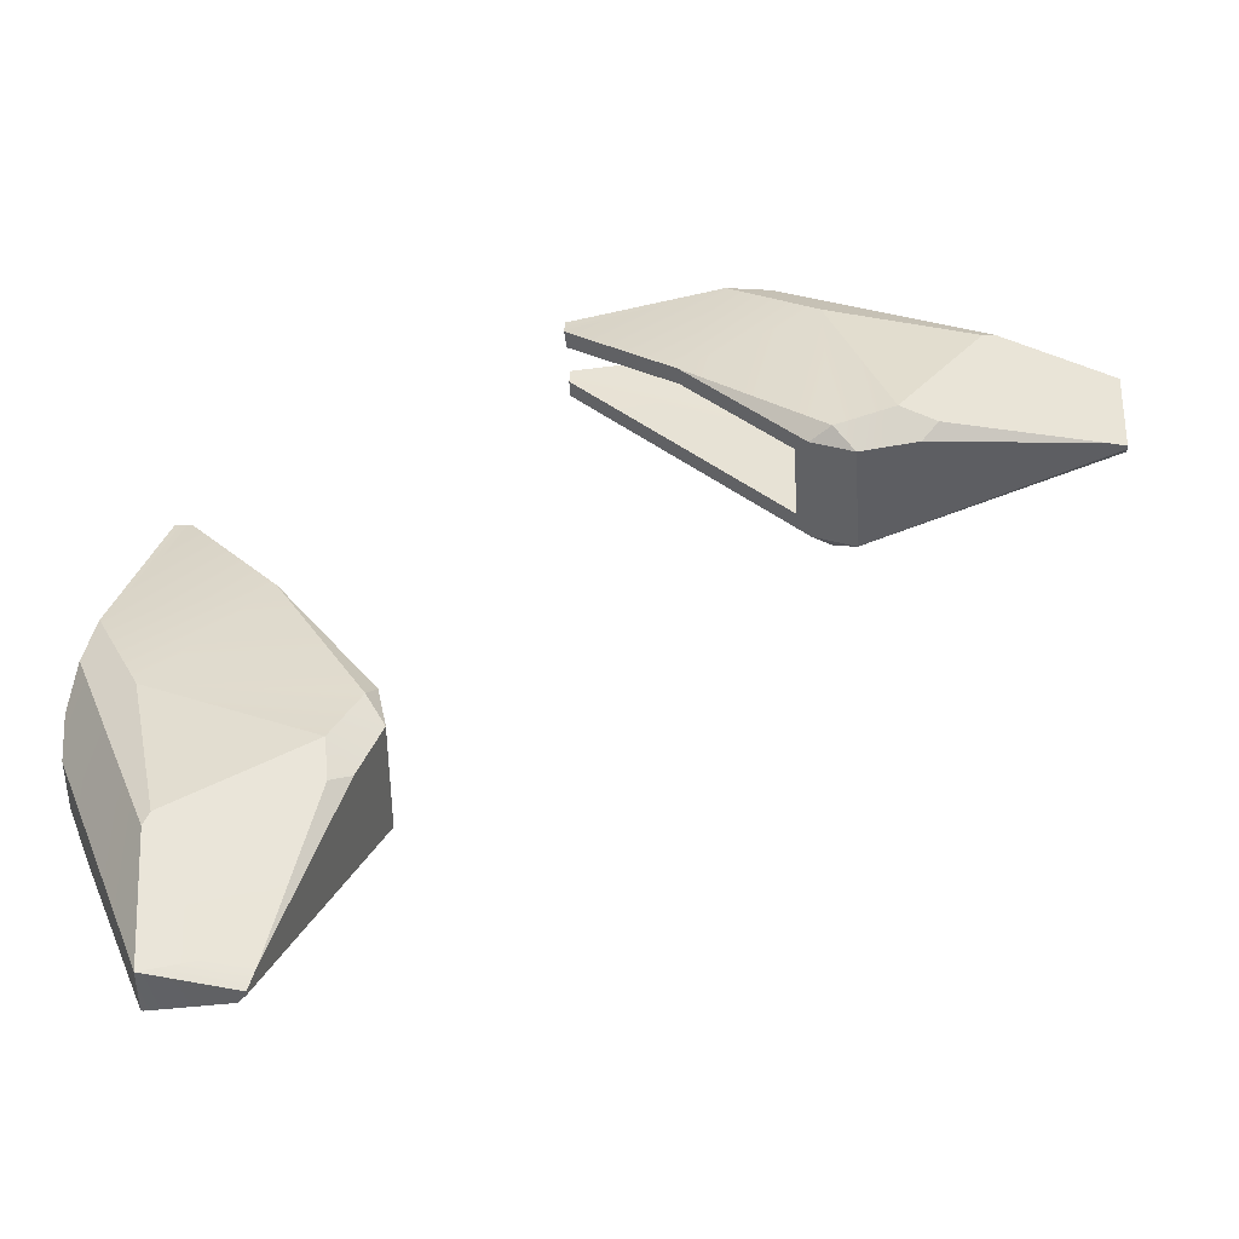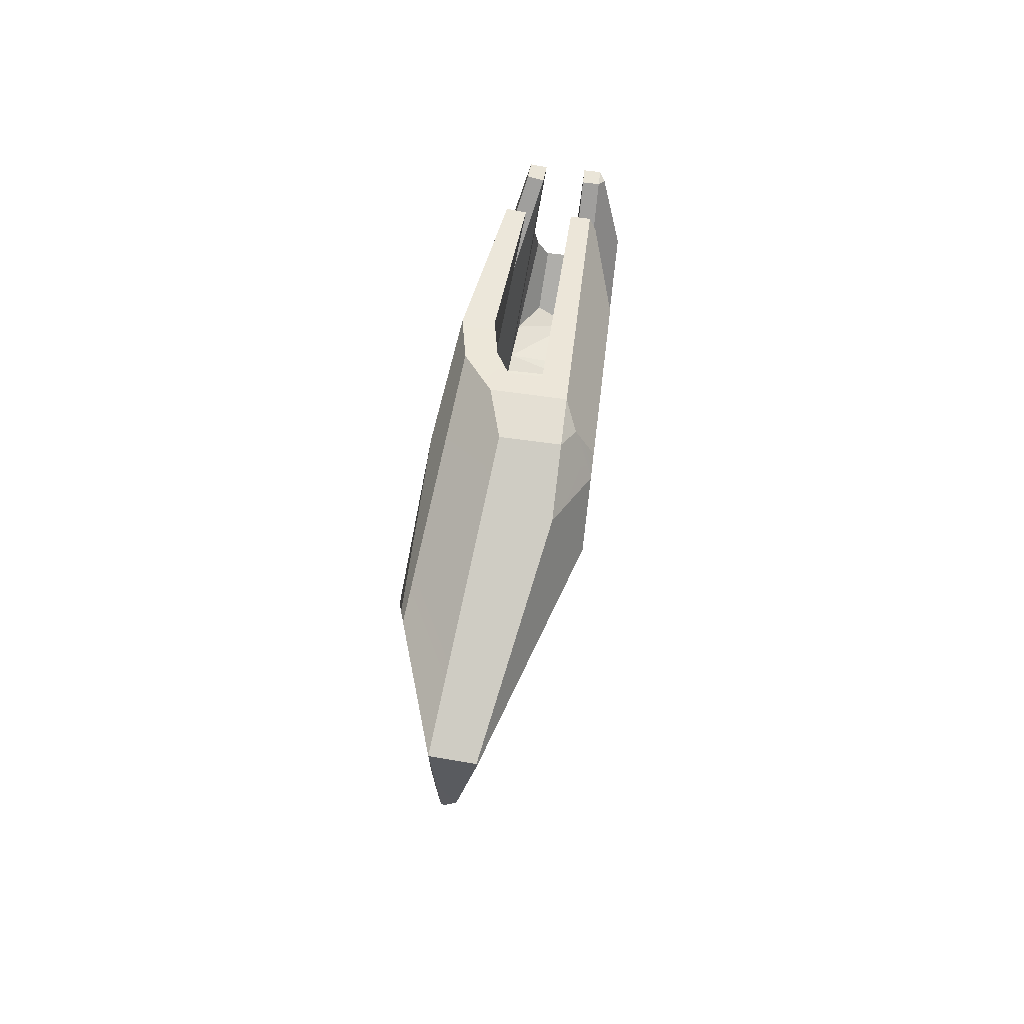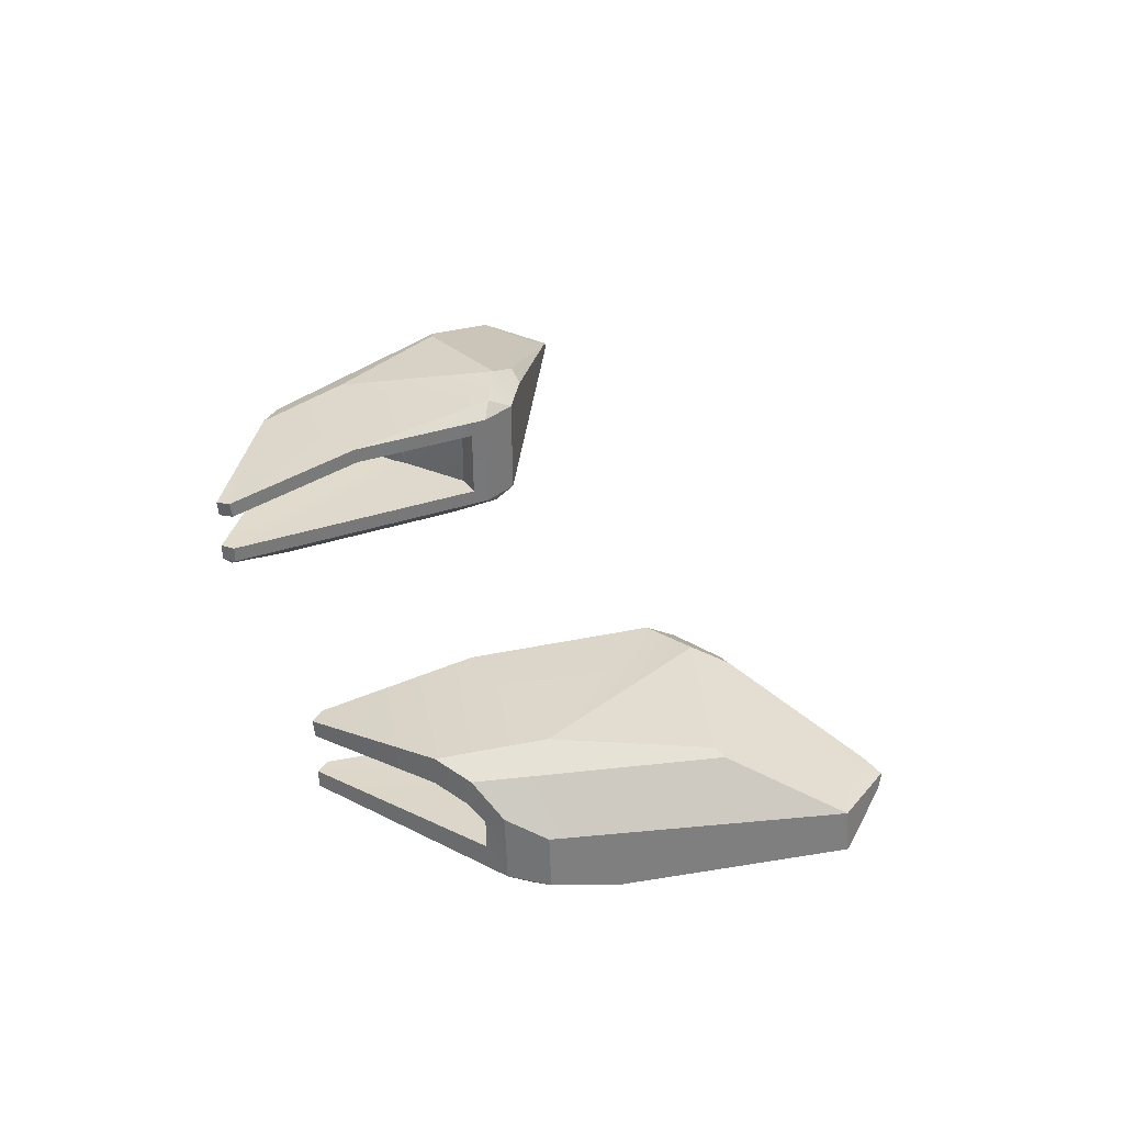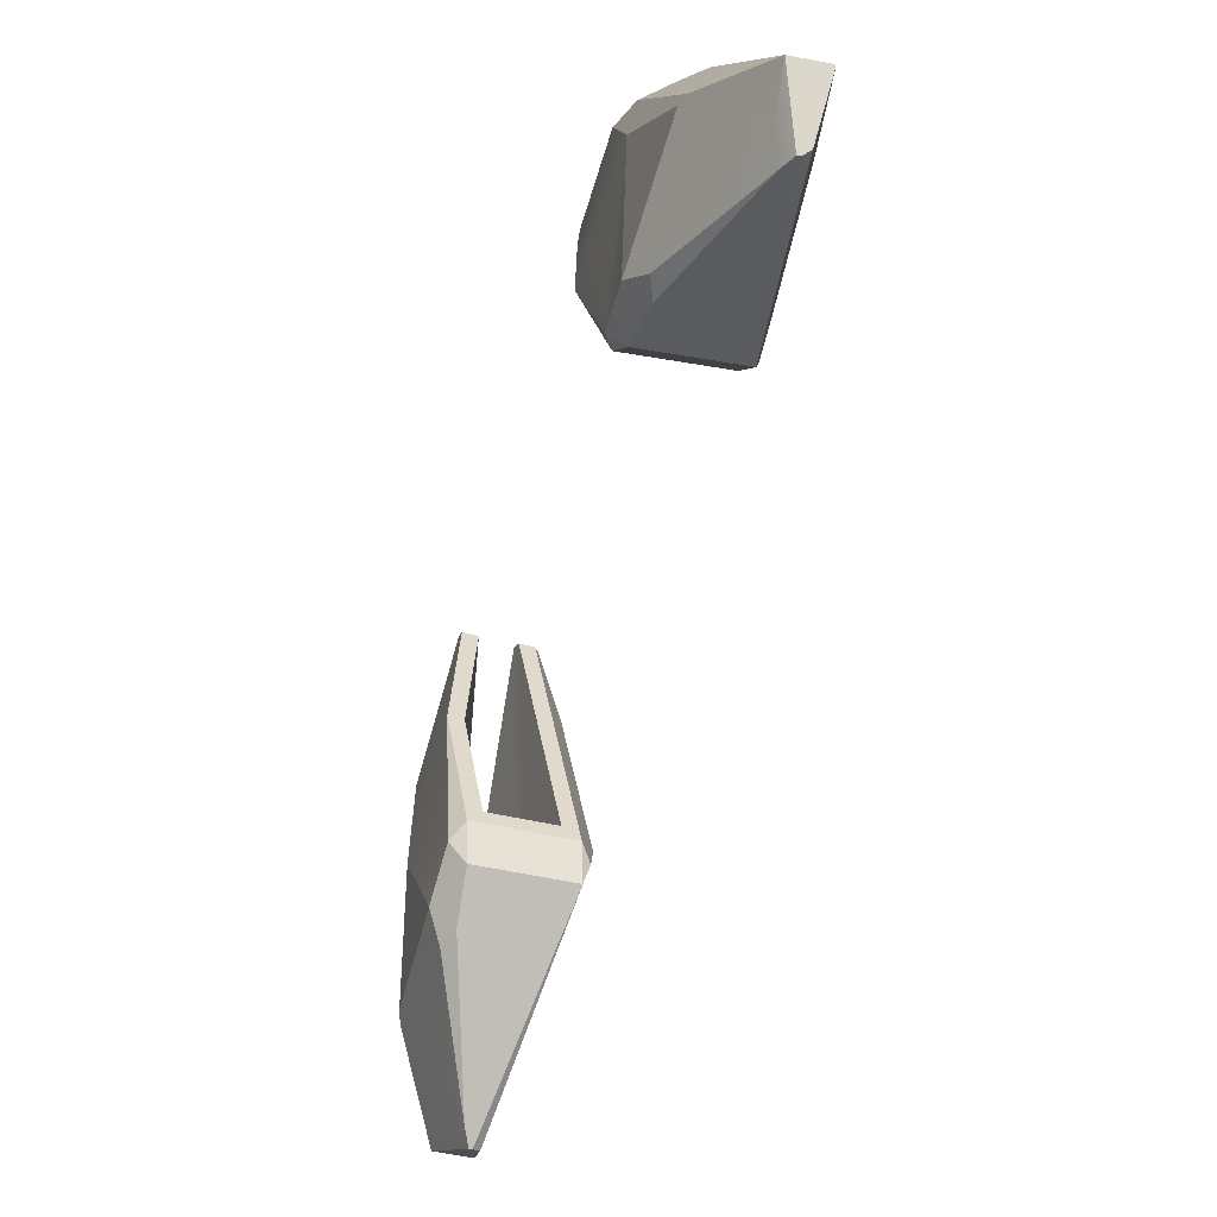
<metadata>
{"format":"obj","ext":"obj","renderer":"f3d","projection":"perspective","resolution":1024,"background":"white","views":[{"elev":-45.9,"azim":-174.5,"up":"+Z"},{"elev":53.9,"azim":-80.1,"up":"+Z"},{"elev":36.3,"azim":111.0,"up":"+Y"},{"elev":-21.0,"azim":-105.7,"up":"+Z"}]}
</metadata>
<code>
g mdlSlowAttacksHighDamage
v -1.169 0.6687 1.457
v -1.254 0.6203 1.388
v -1.344 0.6595 1.419
v -1.13 1.188 0.3516
v -1.222 1.243 0.3731
v -1.304 1.18 0.2858
v -0.1809 0.7376 1.271
v -0.1952 0.7108 1.3
v -0.1842 0.7344 1.341
v -1.825 1.155 0.9441
v -1.47 1.252 0.4488
v -1.215 1.158 1.176
v -2.256 0.957 0.4884
v -1.546 1.163 0.3379
v -1.618 1.194 0.4083
v -1.116 0.7202 0.3422
v -1.29 0.7123 0.2764
v -1.2 0.6722 0.3344
v -1.076 1.116 0.4017
v -1.149 1.108 0.4857
v -0.6513 1.124 0.823
v -1.222 1.243 0.3731
v -1.13 1.188 0.3516
v -0.6481 1.197 0.8297
v -2.346 0.7858 0.8544
v -2.345 0.7831 0.8451
v -2.346 0.9563 0.8603
v -2.333 0.9217 0.5045
v -2.333 0.8655 0.5349
v -2.332 0.9062 0.5042
v -2.333 0.8655 0.5349
v -1.29 0.7123 0.2764
v -2.332 0.9062 0.5042
v -1.217 1.026 0.9248
v -1.29 0.7462 1.176
v -1.233 1.002 1.101
v -1.212 0.7675 0.8346
v -1.215 0.7653 0.9067
v -1.217 1.026 0.9248
v -1.248 0.9075 1.234
v -1.233 1.002 1.101
v -1.29 0.7462 1.176
v -1.29 0.7462 1.176
v -1.217 1.026 0.9248
v -1.215 0.7653 0.9067
v -1.212 0.7675 0.8346
v -1.217 1.026 0.9248
v -1.223 1.035 0.84
v 1.532 0.9348 -0.8456
v 1.523 0.942 -1.025
v 1.482 0.8899 -0.945
v 0.3817 1.337 -0.937
v 0.3443 1.343 -1.12
v 0.4106 1.404 -1.019
v 1.192 0.8729 0.1005
v 1.261 0.8768 0.1084
v 1.225 0.8508 0.08865
v 1.073 1.441 -1.527
v 1.208 1.397 -0.8899
v 0.5214 1.448 -1.249
v 0.7129 1.25 -2.043
v 0.5107 1.404 -1.407
v 0.4341 1.358 -1.351
v 0.4235 0.8719 -0.9707
v 0.4339 0.8333 -1.059
v 0.3861 0.8775 -1.153
v 0.4308 1.265 -0.8829
v 0.7793 1.265 -0.3969
v 0.5253 1.273 -0.9418
v 0.4106 1.404 -1.019
v 0.7771 1.338 -0.3856
v 0.3817 1.337 -0.937
v 1.105 1.126 -2.088
v 1.092 1.295 -2.071
v 1.096 1.122 -2.089
v 0.7443 1.225 -2.119
v 0.7457 1.21 -2.121
v 0.7806 1.172 -2.12
v 0.7806 1.172 -2.12
v 0.7457 1.21 -2.121
v 0.3861 0.8775 -1.153
v 0.9762 1.242 -0.9454
v 1.155 1.237 -0.9342
v 1.266 0.998 -1.003
v 0.9161 0.9771 -0.9798
v 0.9762 1.242 -0.9454
v 0.9875 0.9823 -0.9712
v 1.298 1.158 -0.9367
v 1.266 0.998 -1.003
v 1.155 1.237 -0.9342
v 1.266 0.998 -1.003
v 0.9875 0.9823 -0.9712
v 0.9762 1.242 -0.9454
v 0.9161 0.9771 -0.9798
v 0.8927 1.243 -0.9643
v 0.9762 1.242 -0.9454
v -0.4866 0.6051 1.174
v -1.113 0.5935 0.5517
v -1.218 0.5814 0.6799
v -1.246 0.5545 1.263
v -1.327 0.5511 1.226
v -1.496 0.5498 1.017
v -0.6513 1.124 0.823
v -1.149 1.108 0.4857
v -1.223 1.035 0.84
v -0.1934 0.9924 1.266
v -1.344 0.6595 1.419
v -1.327 0.5511 1.226
v -1.579 0.6509 1.285
v -1.254 0.6203 1.388
v -1.246 0.5545 1.263
v -1.825 1.155 0.9441
v -1.618 1.194 0.4083
v -1.47 1.252 0.4488
v -2.262 0.972 0.6422
v -2.256 0.957 0.4884
v -1.879 1.137 0.9612
v -2.346 0.9563 0.8603
v -2.333 0.9217 0.5045
v -2.346 0.9563 0.8603
v -1.116 0.7202 0.3422
v -1.13 1.188 0.3516
v -1.304 1.18 0.2858
v -1.29 0.7123 0.2764
v -1.077 0.8948 1.448
v -1.248 0.9075 1.234
v -1.29 0.7462 1.176
v -1.071 0.7728 1.445
v -2.346 0.7858 0.8544
v -1.496 0.5498 1.017
v -2.345 0.7831 0.8451
v -1.579 0.6509 1.285
v -1.327 0.5511 1.226
v -1.47 1.252 0.4488
v -1.304 1.18 0.2858
v -1.222 1.243 0.3731
v -1.546 1.163 0.3379
v -1.618 1.194 0.4083
v -0.1809 0.7376 1.271
v -0.4866 0.6051 1.174
v -0.1952 0.7108 1.3
v -1.116 0.7202 0.3422
v -1.113 0.5935 0.5517
v -1.2 0.6722 0.3344
v -2.333 0.8655 0.5349
v -2.346 0.9563 0.8603
v -2.345 0.7831 0.8451
v -2.333 0.9217 0.5045
v -1.35 0.88 1.424
v -1.176 0.9422 1.463
v -1.169 0.6687 1.457
v -1.344 0.6595 1.419
v -2.346 0.7858 0.8544
v -2.346 0.9563 0.8603
v -1.579 0.6509 1.285
v -1.35 0.88 1.424
v -1.344 0.6595 1.419
v -0.1934 0.9924 1.266
v -1.223 1.035 0.84
v -1.217 1.026 0.9248
v -0.195 0.9819 1.342
v -0.8332 0.9886 1.423
v -0.9861 0.9509 1.44
v -1.233 1.002 1.101
v -1.248 0.9075 1.234
v -1.077 0.8948 1.448
v -1.067 0.7942 0.3952
v -1.144 0.7858 0.4848
v -1.149 1.108 0.4857
v -1.076 1.116 0.4017
v -0.1832 0.8107 1.273
v -1.144 0.7858 0.4848
v -1.067 0.7942 0.3952
v -1.212 0.7675 0.8346
v -0.1876 0.8074 1.344
v -1.215 0.7653 0.9067
v -1.071 0.7728 1.445
v -1.29 0.7462 1.176
v -0.4866 0.6051 1.174
v -0.1842 0.7344 1.341
v -0.1952 0.7108 1.3
v -1.169 0.6687 1.457
v -1.246 0.5545 1.263
v -1.254 0.6203 1.388
v -0.1934 1.055 1.348
v -0.8448 1.106 1.426
v -0.1903 1.065 1.277
v -0.6481 1.197 0.8297
v -1.215 1.158 1.176
v -1.222 1.243 0.3731
v -1.47 1.252 0.4488
v -1.879 1.137 0.9612
v -1.35 0.88 1.424
v -2.346 0.9563 0.8603
v -1.024 1.062 1.447
v -1.176 0.9422 1.463
v -2.345 0.7831 0.8451
v -1.496 0.5498 1.017
v -2.333 0.8655 0.5349
v -1.29 0.7123 0.2764
v -1.218 0.5814 0.6799
v -1.2 0.6722 0.3344
v -1.113 0.5935 0.5517
v -0.8448 1.106 1.426
v -1.024 1.062 1.447
v -1.215 1.158 1.176
v -1.879 1.137 0.9612
v -1.825 1.155 0.9441
v -2.332 0.9062 0.5042
v -2.256 0.957 0.4884
v -2.333 0.9217 0.5045
v -1.29 0.7123 0.2764
v -1.546 1.163 0.3379
v -1.304 1.18 0.2858
v -1.076 1.116 0.4017
v -1.116 0.7202 0.3422
v -1.067 0.7942 0.3952
v -1.13 1.188 0.3516
v -0.6513 1.124 0.823
v -0.6481 1.197 0.8297
v -0.1934 0.9924 1.266
v -0.1903 1.065 1.277
v -0.1832 0.8107 1.273
v -0.1809 0.7376 1.271
v -0.1842 0.7344 1.341
v -0.1876 0.8074 1.344
v -0.1876 0.8074 1.344
v -0.1842 0.7344 1.341
v -1.169 0.6687 1.457
v -1.071 0.7728 1.445
v -1.176 0.9422 1.463
v -1.077 0.8948 1.448
v -1.024 1.062 1.447
v -0.9861 0.9509 1.44
v -0.8448 1.106 1.426
v -0.8332 0.9886 1.423
v -0.1934 1.055 1.348
v -0.195 0.9819 1.342
v -1.067 0.7942 0.3952
v -1.116 0.7202 0.3422
v -0.1809 0.7376 1.271
v -0.1832 0.8107 1.273
v -0.195 0.9819 1.342
v -0.1934 1.055 1.348
v -0.1903 1.065 1.277
v -0.1934 0.9924 1.266
v -1.223 1.035 0.84
v -1.149 1.108 0.4857
v -1.212 0.7675 0.8346
v -1.144 0.7858 0.4848
v -0.8332 0.9886 1.423
v -1.217 1.026 0.9248
v -1.233 1.002 1.101
v -0.9861 0.9509 1.44
v 1.157 0.7671 -0.2283
v 0.7863 0.779 -1.029
v 0.6431 0.7665 -0.9456
v 1.366 0.8119 -0.964
v 1.342 0.8141 -1.05
v 1.163 0.8118 -1.25
v 0.7793 1.265 -0.3969
v 1.16 1.126 0.1121
v 0.8927 1.243 -0.9643
v 0.5253 1.273 -0.9418
v 1.523 0.942 -1.025
v 1.428 0.9471 -1.279
v 1.342 0.8141 -1.05
v 1.482 0.8899 -0.945
v 1.366 0.8119 -0.964
v 1.073 1.441 -1.527
v 0.5214 1.448 -1.249
v 0.5107 1.404 -1.407
v 0.8631 1.28 -2.022
v 0.7129 1.25 -2.043
v 1.1 1.43 -1.578
v 1.092 1.295 -2.071
v 0.7443 1.225 -2.119
v 1.092 1.295 -2.071
v 0.4235 0.8719 -0.9707
v 0.3443 1.343 -1.12
v 0.3817 1.337 -0.937
v 0.3861 0.8775 -1.153
v 1.484 1.147 -0.7356
v 1.493 1.025 -0.7412
v 1.266 0.998 -1.003
v 1.298 1.158 -0.9367
v 1.105 1.126 -2.088
v 1.096 1.122 -2.089
v 1.163 0.8118 -1.25
v 1.428 0.9471 -1.279
v 1.342 0.8141 -1.05
v 0.5214 1.448 -1.249
v 0.4106 1.404 -1.019
v 0.3443 1.343 -1.12
v 0.4341 1.358 -1.351
v 0.5107 1.404 -1.407
v 1.192 0.8729 0.1005
v 1.225 0.8508 0.08865
v 1.157 0.7671 -0.2283
v 0.4235 0.8719 -0.9707
v 0.6431 0.7665 -0.9456
v 0.4339 0.8333 -1.059
v 0.7806 1.172 -2.12
v 1.096 1.122 -2.089
v 1.092 1.295 -2.071
v 0.7443 1.225 -2.119
v 1.503 1.161 -1.009
v 1.532 0.9348 -0.8456
v 1.508 1.207 -0.8259
v 1.523 0.942 -1.025
v 1.105 1.126 -2.088
v 1.428 0.9471 -1.279
v 1.092 1.295 -2.071
v 1.503 1.161 -1.009
v 1.523 0.942 -1.025
v 1.16 1.126 0.1121
v 0.9762 1.242 -0.9454
v 0.8927 1.243 -0.9643
v 1.236 1.123 0.1219
v 1.411 1.21 -0.4909
v 1.456 1.191 -0.6418
v 1.484 1.147 -0.7356
v 1.298 1.158 -0.9367
v 1.155 1.237 -0.9342
v 0.4596 0.9446 -0.9061
v 0.4308 1.265 -0.8829
v 0.5253 1.273 -0.9418
v 0.5602 0.9537 -0.9687
v 1.186 0.9456 0.1057
v 0.4596 0.9446 -0.9061
v 0.5602 0.9537 -0.9687
v 0.9161 0.9771 -0.9798
v 1.256 0.9496 0.1125
v 0.9875 0.9823 -0.9712
v 1.493 1.025 -0.7412
v 1.266 0.998 -1.003
v 1.157 0.7671 -0.2283
v 1.225 0.8508 0.08865
v 1.261 0.8768 0.1084
v 1.532 0.9348 -0.8456
v 1.366 0.8119 -0.964
v 1.482 0.8899 -0.945
v 1.233 1.196 0.1315
v 1.162 1.198 0.1241
v 1.403 1.328 -0.4904
v 0.7771 1.338 -0.3856
v 1.208 1.397 -0.8899
v 0.4106 1.404 -1.019
v 0.5214 1.448 -1.249
v 1.1 1.43 -1.578
v 1.092 1.295 -2.071
v 1.503 1.161 -1.009
v 1.455 1.306 -0.6674
v 1.508 1.207 -0.8259
v 1.096 1.122 -2.089
v 0.7806 1.172 -2.12
v 1.163 0.8118 -1.25
v 0.3861 0.8775 -1.153
v 0.7863 0.779 -1.029
v 0.4339 0.8333 -1.059
v 0.6431 0.7665 -0.9456
v 1.403 1.328 -0.4904
v 1.208 1.397 -0.8899
v 1.455 1.306 -0.6674
v 1.1 1.43 -1.578
v 1.073 1.441 -1.527
v 0.7457 1.21 -2.121
v 0.7443 1.225 -2.119
v 0.7129 1.25 -2.043
v 0.3861 0.8775 -1.153
v 0.4341 1.358 -1.351
v 0.3443 1.343 -1.12
v 0.4308 1.265 -0.8829
v 0.4596 0.9446 -0.9061
v 0.4235 0.8719 -0.9707
v 0.3817 1.337 -0.937
v 0.7793 1.265 -0.3969
v 0.7771 1.338 -0.3856
v 1.16 1.126 0.1121
v 1.162 1.198 0.1241
v 1.186 0.9456 0.1057
v 1.256 0.9496 0.1125
v 1.261 0.8768 0.1084
v 1.192 0.8729 0.1005
v 1.256 0.9496 0.1125
v 1.532 0.9348 -0.8456
v 1.261 0.8768 0.1084
v 1.493 1.025 -0.7412
v 1.508 1.207 -0.8259
v 1.484 1.147 -0.7356
v 1.455 1.306 -0.6674
v 1.456 1.191 -0.6418
v 1.403 1.328 -0.4904
v 1.411 1.21 -0.4909
v 1.233 1.196 0.1315
v 1.236 1.123 0.1219
v 0.4596 0.9446 -0.9061
v 1.186 0.9456 0.1057
v 1.192 0.8729 0.1005
v 0.4235 0.8719 -0.9707
v 1.236 1.123 0.1219
v 1.16 1.126 0.1121
v 1.162 1.198 0.1241
v 1.233 1.196 0.1315
v 0.8927 1.243 -0.9643
v 0.9161 0.9771 -0.9798
v 0.5253 1.273 -0.9418
v 0.5602 0.9537 -0.9687
v 1.411 1.21 -0.4909
v 1.456 1.191 -0.6418
v 1.155 1.237 -0.9342
v 0.9762 1.242 -0.9454
g mdlSlowAttacksHighDamage_0
f 3 2 1
f 6 5 4
f 9 8 7
f 12 11 10
f 15 14 13
f 18 17 16
f 21 20 19
f 24 23 22
f 27 26 25
f 30 29 28
f 33 32 31
f 36 35 34
f 39 38 37
f 42 41 40
f 45 44 43
f 48 47 46
f 51 50 49
f 54 53 52
f 57 56 55
f 60 59 58
f 63 62 61
f 66 65 64
f 69 68 67
f 72 71 70
f 75 74 73
f 78 77 76
f 81 80 79
f 84 83 82
f 87 86 85
f 90 89 88
f 93 92 91
f 96 95 94
f 99 98 97
f 100 99 97
f 99 100 101
f 102 99 101
f 105 104 103
f 106 105 103
f 109 108 107
f 107 108 110
f 110 108 111
f 114 113 112
f 115 112 113
f 115 113 116
f 112 115 117
f 115 118 117
f 119 115 116
f 120 115 119
f 123 122 121
f 124 123 121
f 127 126 125
f 128 127 125
f 131 130 129
f 129 130 132
f 132 130 133
f 136 135 134
f 137 134 135
f 138 134 137
f 141 140 139
f 139 140 142
f 143 142 140
f 144 142 143
f 147 146 145
f 148 145 146
f 151 150 149
f 152 151 149
f 155 154 153
f 154 155 156
f 156 155 157
f 160 159 158
f 161 160 158
f 162 160 161
f 165 164 163
f 166 165 163
f 169 168 167
f 170 169 167
f 173 172 171
f 171 172 174
f 171 174 175
f 174 176 175
f 175 176 177
f 176 178 177
f 181 180 179
f 182 179 180
f 182 183 179
f 184 183 182
f 187 186 185
f 188 186 187
f 186 188 189
f 190 189 188
f 190 191 189
f 194 193 192
f 195 192 193
f 196 195 193
f 199 198 197
f 200 198 199
f 198 200 201
f 202 201 200
f 203 201 202
f 206 205 204
f 206 207 205
f 208 207 206
f 211 210 209
f 212 209 210
f 213 212 210
f 214 212 213
f 217 216 215
f 216 218 215
f 215 218 219
f 218 220 219
f 219 220 221
f 220 222 221
f 225 224 223
f 226 225 223
f 229 228 227
f 230 229 227
f 231 229 230
f 232 231 230
f 233 231 232
f 234 233 232
f 235 233 234
f 236 235 234
f 237 235 236
f 238 237 236
f 241 240 239
f 242 241 239
f 245 244 243
f 246 245 243
f 249 248 247
f 250 248 249
f 253 252 251
f 254 253 251
f 257 256 255
f 256 258 255
f 258 256 259
f 256 260 259
f 263 262 261
f 264 263 261
f 267 266 265
f 267 265 268
f 267 268 269
f 272 271 270
f 270 273 272
f 272 273 274
f 273 270 275
f 276 273 275
f 273 277 274
f 273 278 277
f 281 280 279
f 280 282 279
f 285 284 283
f 286 285 283
f 289 288 287
f 289 287 290
f 289 290 291
f 294 293 292
f 292 295 294
f 292 296 295
f 299 298 297
f 299 297 300
f 300 301 299
f 300 302 301
f 305 304 303
f 303 306 305
f 309 308 307
f 308 310 307
f 313 312 311
f 312 313 314
f 312 314 315
f 318 317 316
f 317 319 316
f 317 320 319
f 323 322 321
f 324 323 321
f 327 326 325
f 328 327 325
f 331 330 329
f 331 329 332
f 332 329 333
f 334 332 333
f 334 333 335
f 336 334 335
f 339 338 337
f 337 340 339
f 341 340 337
f 341 342 340
f 345 344 343
f 345 346 344
f 346 345 347
f 347 348 346
f 349 348 347
f 352 351 350
f 350 353 352
f 353 354 352
f 357 356 355
f 357 358 356
f 358 357 359
f 359 360 358
f 359 361 360
f 364 363 362
f 365 363 364
f 365 366 363
f 369 368 367
f 367 370 369
f 370 371 369
f 370 372 371
f 375 374 373
f 376 375 373
f 376 373 377
f 378 376 377
f 378 377 379
f 380 378 379
f 383 382 381
f 384 383 381
f 387 386 385
f 386 388 385
f 386 389 388
f 389 390 388
f 389 391 390
f 391 392 390
f 391 393 392
f 393 394 392
f 393 395 394
f 395 396 394
f 399 398 397
f 400 399 397
f 403 402 401
f 404 403 401
f 407 406 405
f 407 408 406
f 411 410 409
f 412 411 409

</code>
